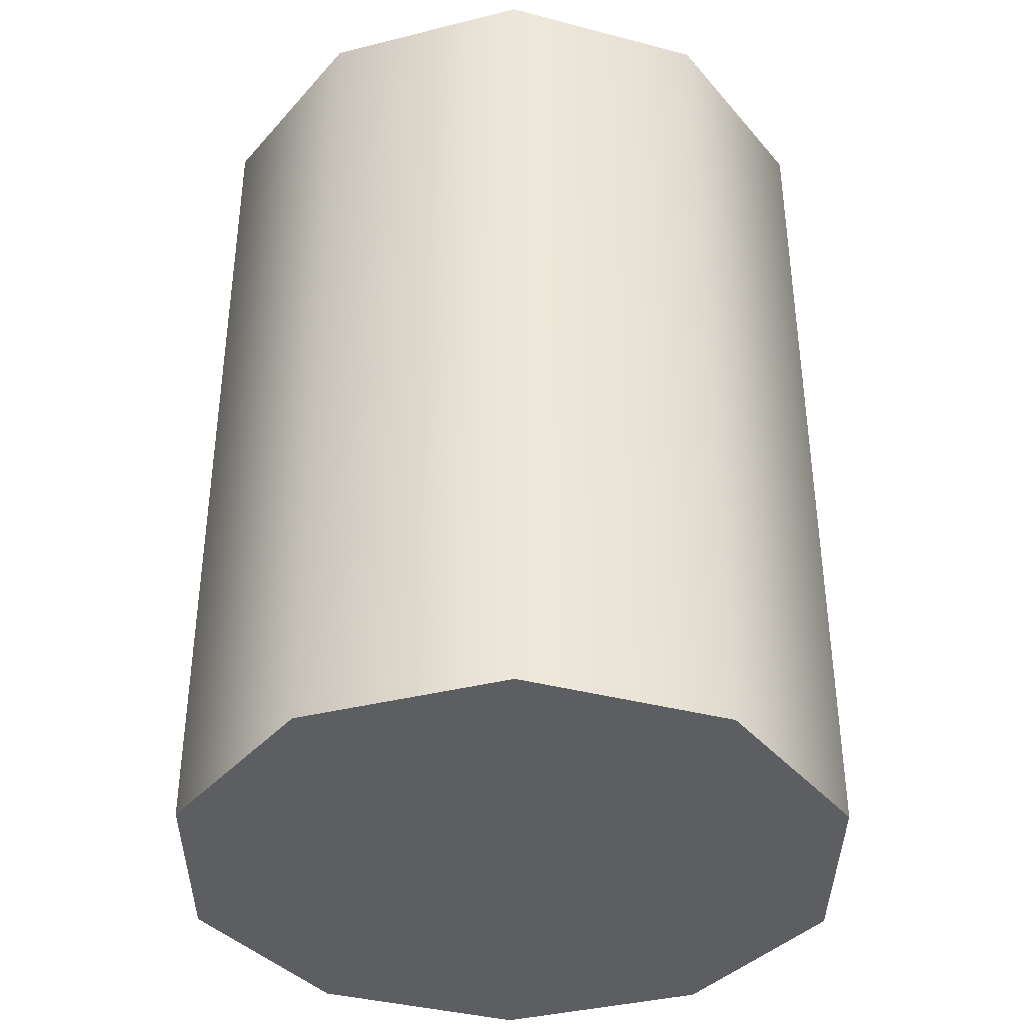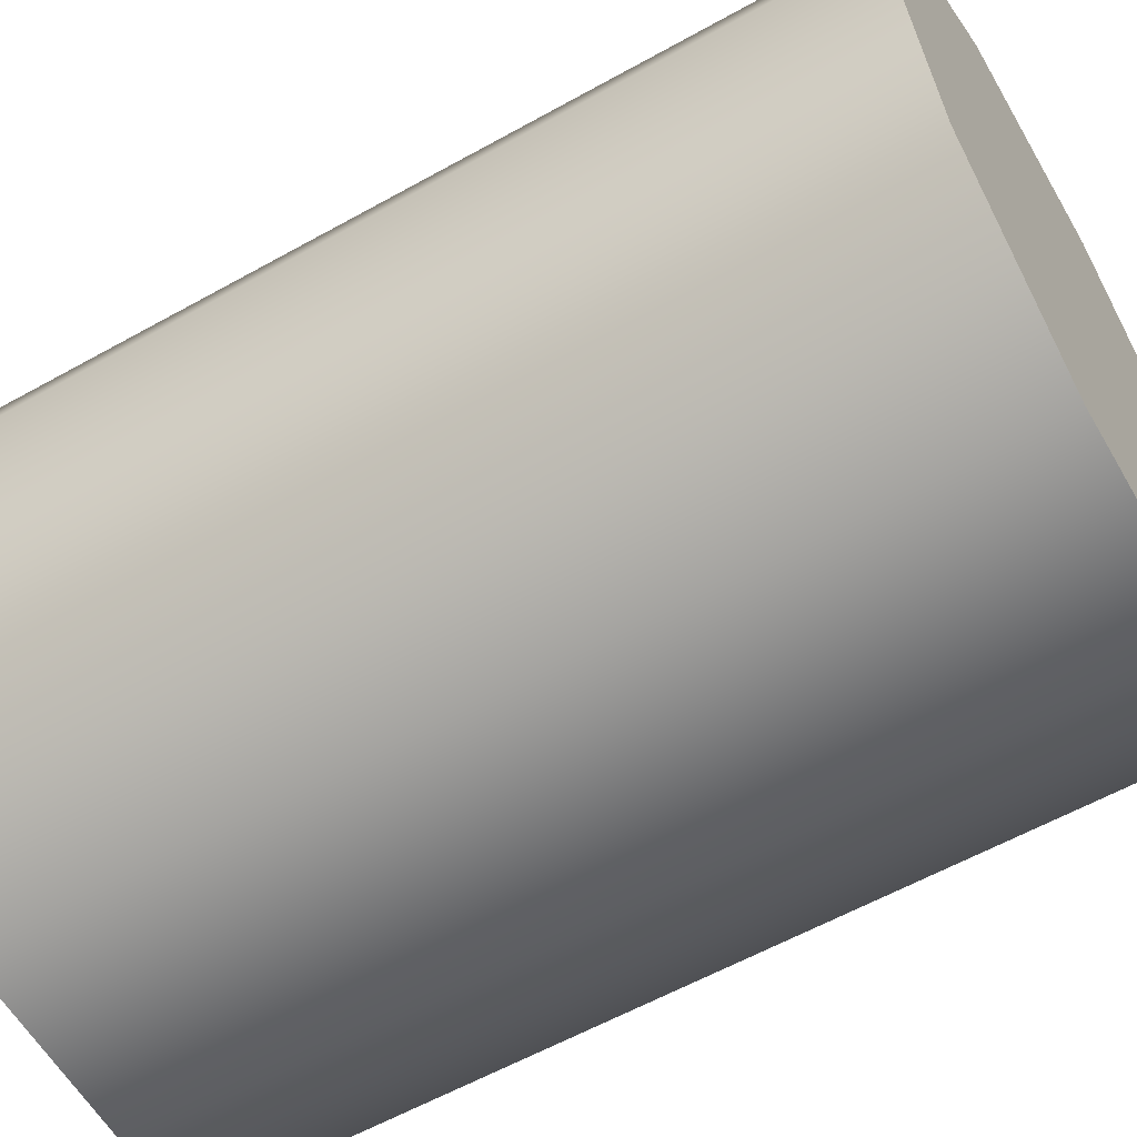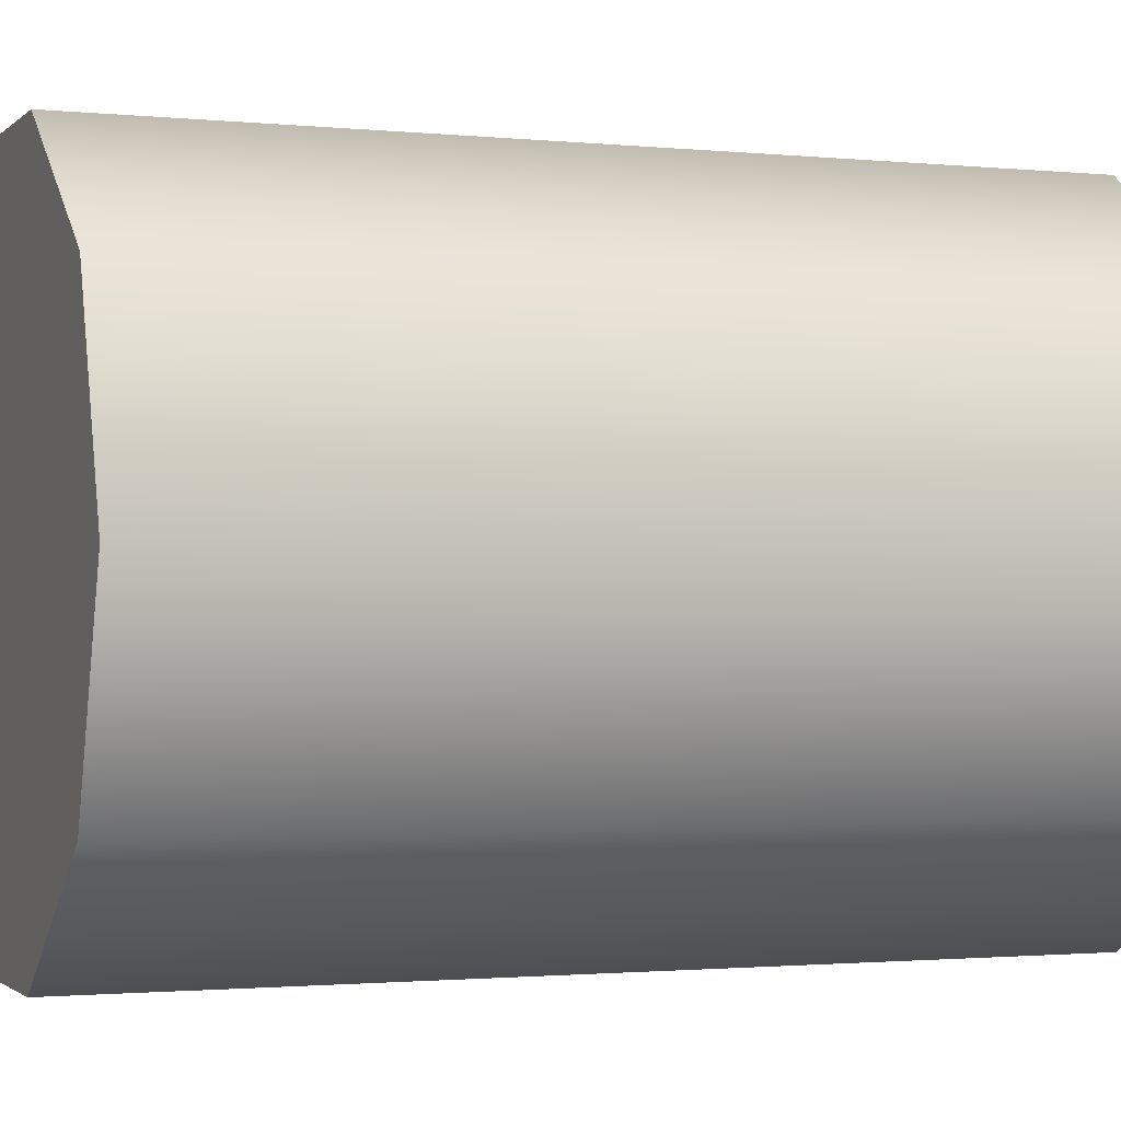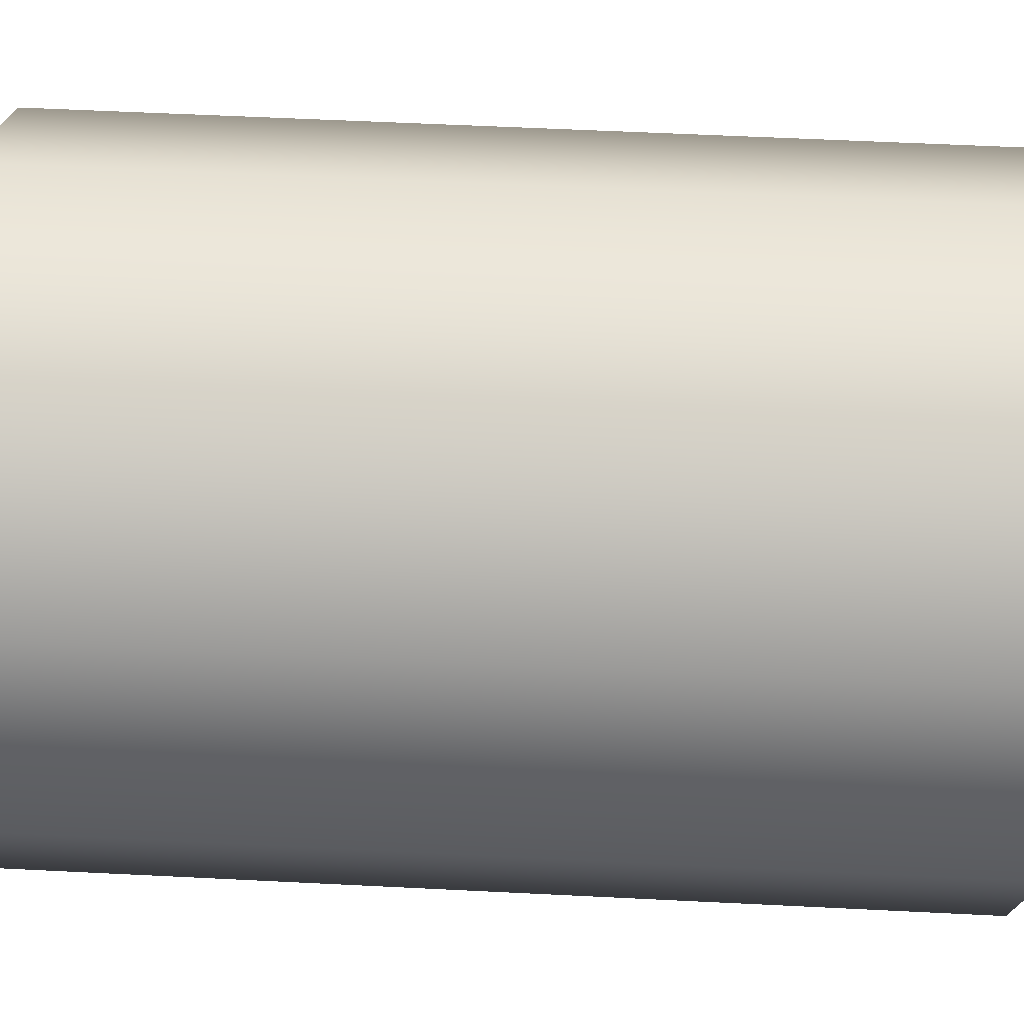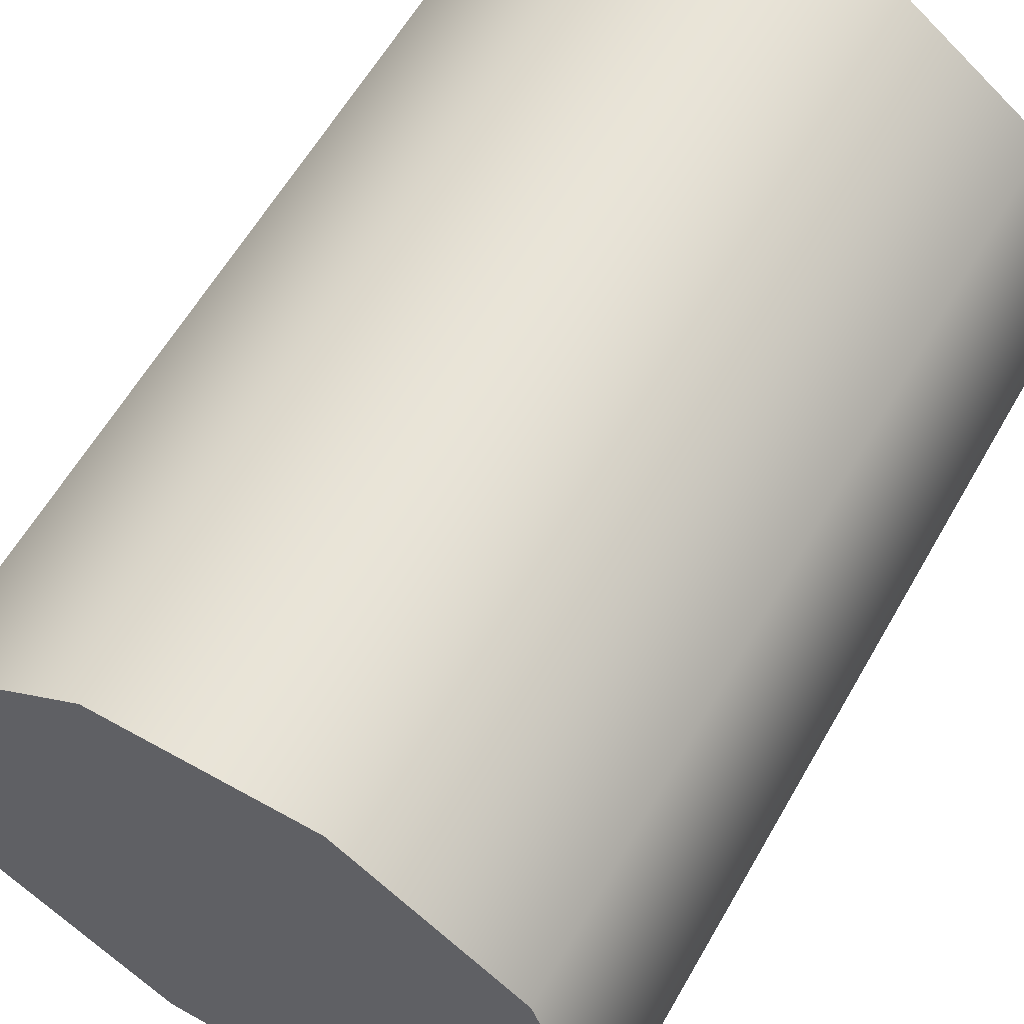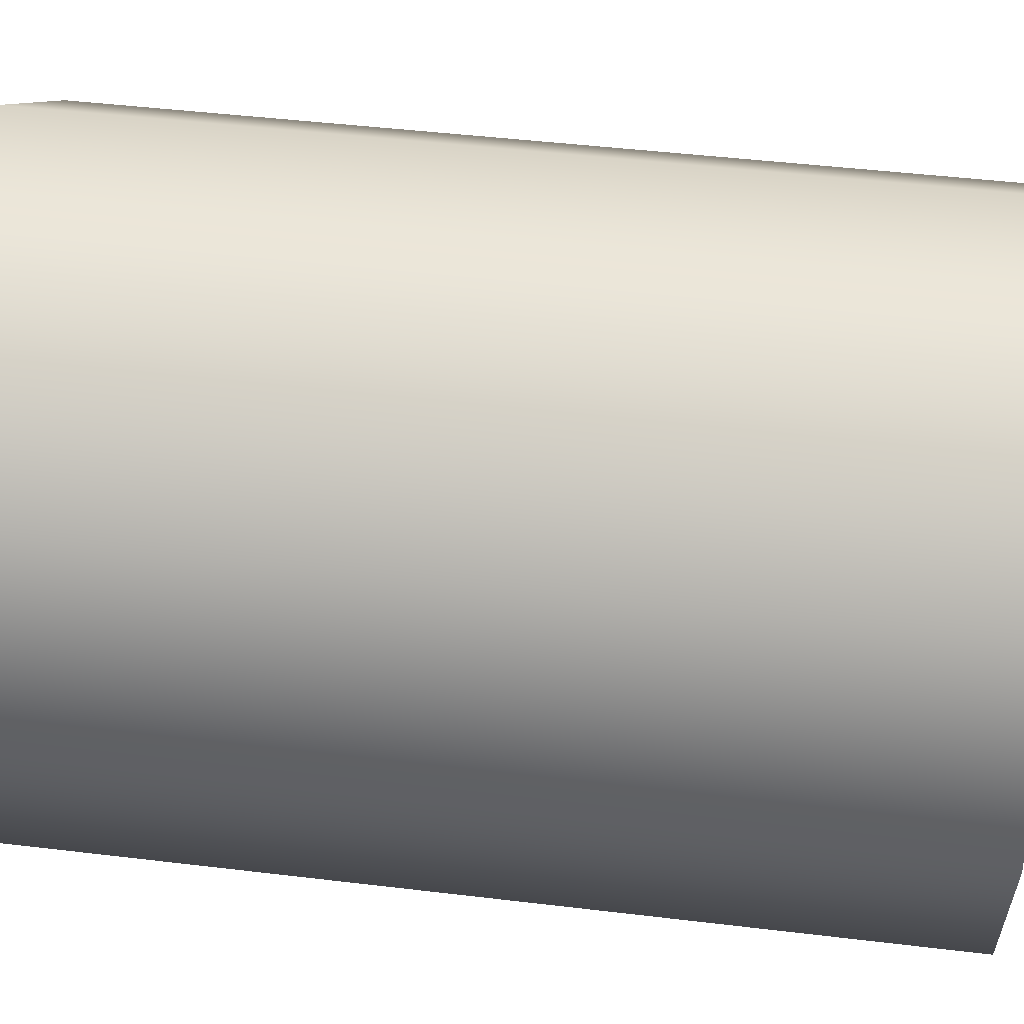
<metadata>
{"format":"obj","ext":"obj","renderer":"f3d","projection":"perspective","resolution":1024,"background":"white","views":[{"elev":-38.2,"azim":53.6,"up":"+Y"},{"elev":-59.3,"azim":-60.1,"up":"+Z"},{"elev":-1.4,"azim":69.1,"up":"+Z"},{"elev":56.4,"azim":93.0,"up":"+Z"},{"elev":60.7,"azim":-150.3,"up":"+Z"},{"elev":45.6,"azim":-82.1,"up":"+Z"}]}
</metadata>
<code>
g default
v 4.207 -6.976 -3.056
v 1.607 -6.976 -4.945
v -1.607 -6.976 -4.945
v -4.207 -6.976 -3.056
v -5.2 -6.976 0
v -4.207 -6.976 3.056
v -1.607 -6.976 4.945
v 1.607 -6.976 4.945
v 4.207 -6.976 3.056
v 5.2 -6.976 0
v 4.207 6.909 -3.056
v 1.607 6.909 -4.945
v -1.607 6.909 -4.945
v -4.207 6.909 -3.056
v -5.2 6.909 0
v -4.207 6.909 3.056
v -1.607 6.909 4.945
v 1.607 6.909 4.945
v 4.207 6.909 3.056
v 5.2 6.909 0
v 0 -6.976 0
v 0 6.909 0
g pCylinder38
f 1 2 12 11
f 2 3 13 12
f 3 4 14 13
f 4 5 15 14
f 5 6 16 15
f 6 7 17 16
f 7 8 18 17
f 8 9 19 18
f 9 10 20 19
f 10 1 11 20
f 2 1 21
f 3 2 21
f 4 3 21
f 5 4 21
f 6 5 21
f 7 6 21
f 8 7 21
f 9 8 21
f 10 9 21
f 1 10 21
f 11 12 22
f 12 13 22
f 13 14 22
f 14 15 22
f 15 16 22
f 16 17 22
f 17 18 22
f 18 19 22
f 19 20 22
f 20 11 22

</code>
